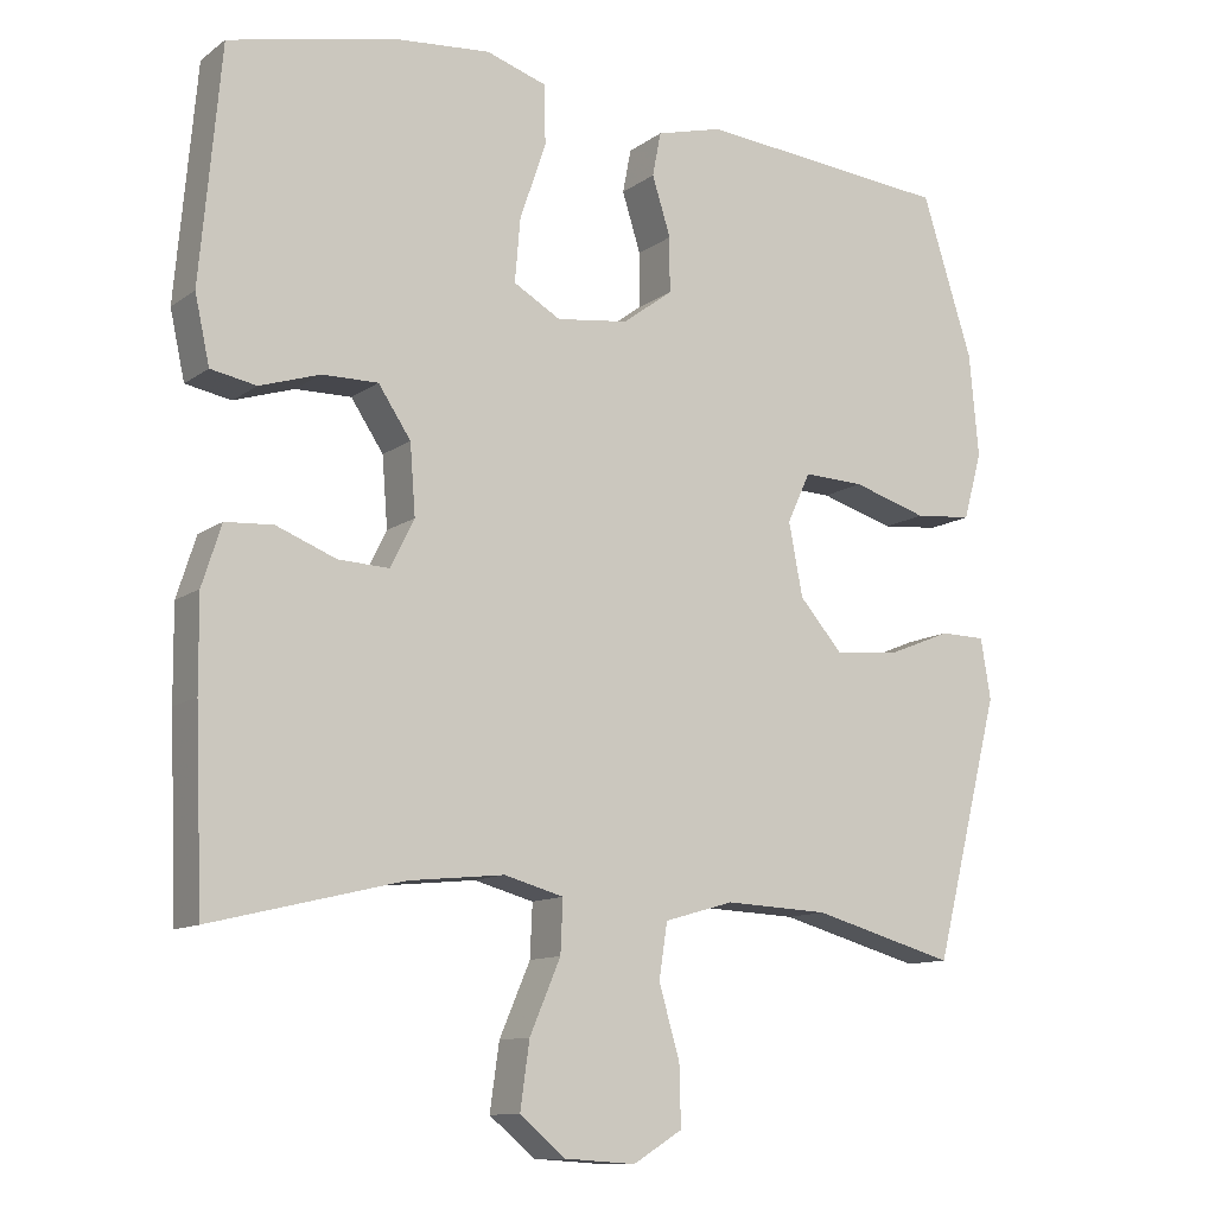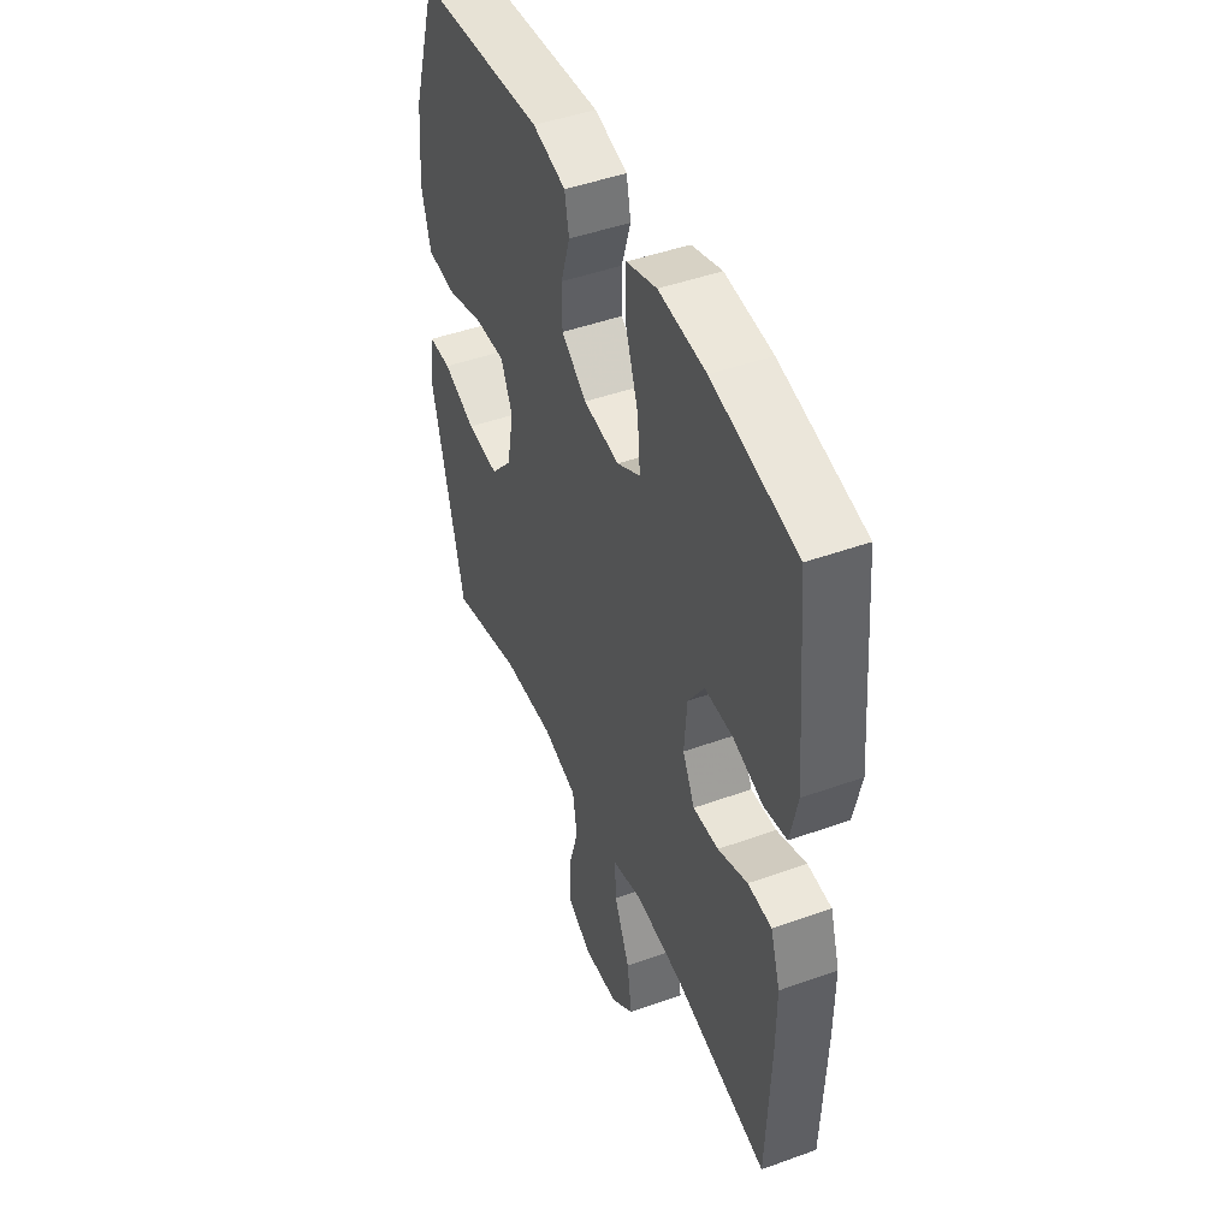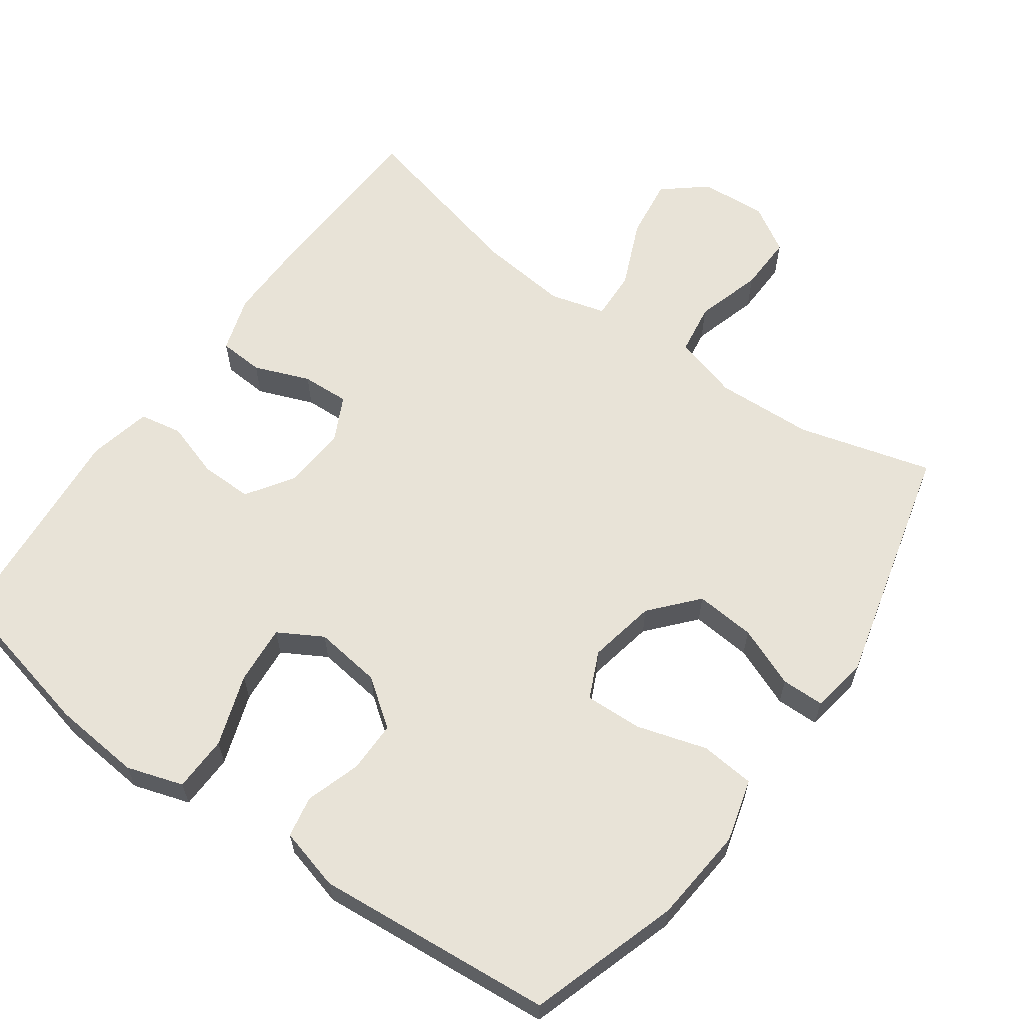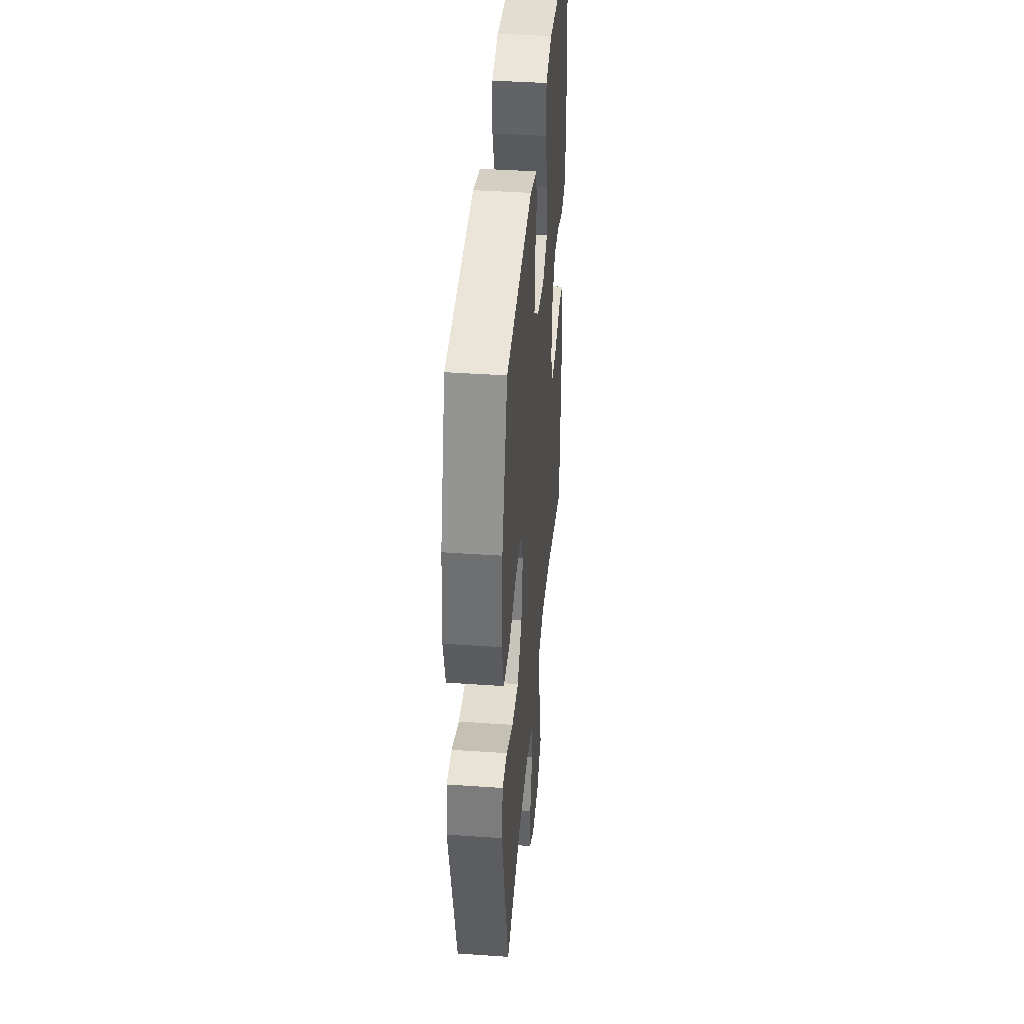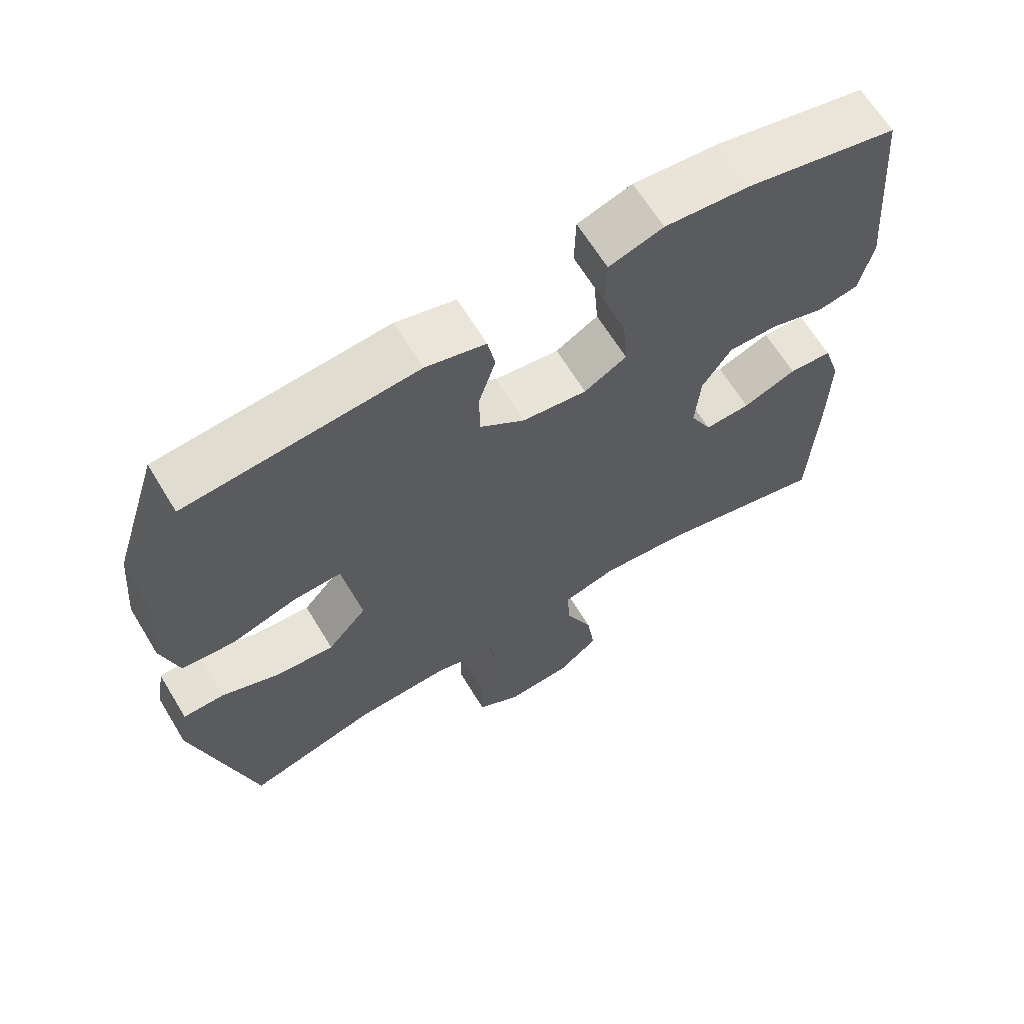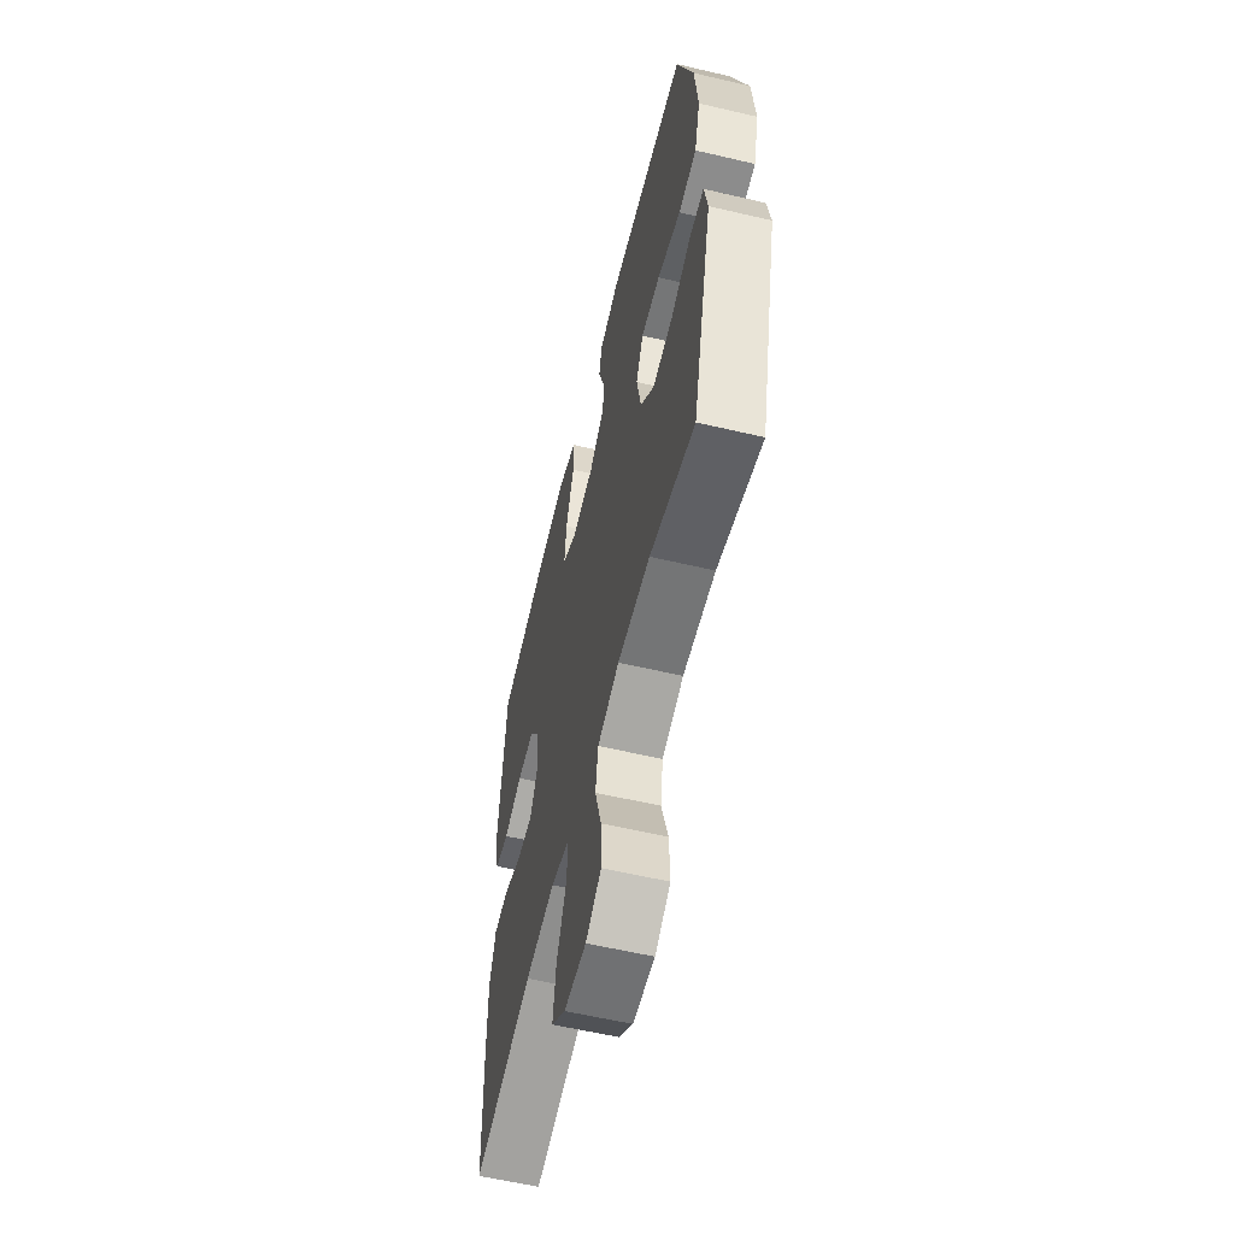
<metadata>
{"format":"obj","ext":"obj","renderer":"f3d","projection":"perspective","resolution":1024,"background":"white","views":[{"elev":-11.4,"azim":-31.5,"up":"+Z"},{"elev":46.2,"azim":-112.4,"up":"+Z"},{"elev":61.9,"azim":35.6,"up":"+Y"},{"elev":40.1,"azim":94.9,"up":"+Z"},{"elev":65.2,"azim":148.7,"up":"+Z"},{"elev":-58.9,"azim":76.4,"up":"+Z"}]}
</metadata>
<code>
v 0.5 0.07 -0.5
v 0.315 0.07 -0.449
v 0.18 0.07 -0.443
v 0.09 0.07 -0.469
v 0.079 0.07 -0.54
v 0.106 0.07 -0.632
v 0.108 0.07 -0.71
v 0.044 0.07 -0.749
v -0.048 0.07 -0.743
v -0.107 0.07 -0.694
v -0.095 0.07 -0.609
v -0.055 0.07 -0.516
v -0.052 0.07 -0.448
v -0.129 0.07 -0.427
v -0.253 0.07 -0.44
v -0.5 0.07 -0.5
v -0.51 0.07 -0.256
v -0.511 0.07 -0.137
v -0.486 0.07 -0.059
v -0.424 0.07 -0.055
v -0.347 0.07 -0.085
v -0.281 0.07 -0.088
v -0.25 0.07 -0.026
v -0.257 0.07 0.064
v -0.299 0.07 0.127
v -0.371 0.07 0.126
v -0.449 0.07 0.101
v -0.508 0.07 0.112
v -0.527 0.07 0.199
v -0.5 0.07 0.5
v -0.282 0.07 0.549
v -0.16 0.07 0.56
v -0.082 0.07 0.535
v -0.08 0.07 0.458
v -0.114 0.07 0.359
v -0.121 0.07 0.277
v -0.06 0.07 0.242
v 0.033 0.07 0.254
v 0.098 0.07 0.302
v 0.098 0.07 0.373
v 0.074 0.07 0.449
v 0.085 0.07 0.506
v 0.171 0.07 0.529
v 0.5 0.07 0.5
v 0.566 0.07 0.293
v 0.578 0.07 0.161
v 0.554 0.07 0.074
v 0.479 0.07 0.067
v 0.382 0.07 0.096
v 0.303 0.07 0.099
v 0.273 0.07 0.034
v 0.291 0.07 -0.06
v 0.347 0.07 -0.124
v 0.43 0.07 -0.117
v 0.514 0.07 -0.083
v 0.573 0.07 -0.084
v 0.586 0.07 -0.162
v 0.5 0 -0.5
v 0.315 0 -0.449
v 0.18 0 -0.443
v 0.09 0 -0.469
v 0.079 0 -0.54
v 0.106 0 -0.632
v 0.108 0 -0.71
v 0.044 0 -0.749
v -0.048 0 -0.743
v -0.107 0 -0.694
v -0.095 0 -0.609
v -0.055 0 -0.516
v -0.052 0 -0.448
v -0.129 0 -0.427
v -0.253 0 -0.44
v -0.5 0 -0.5
v -0.51 0 -0.256
v -0.511 0 -0.137
v -0.486 0 -0.059
v -0.424 0 -0.055
v -0.347 0 -0.085
v -0.281 0 -0.088
v -0.25 0 -0.026
v -0.257 0 0.064
v -0.299 0 0.127
v -0.371 0 0.126
v -0.449 0 0.101
v -0.508 0 0.112
v -0.527 0 0.199
v -0.5 0 0.5
v -0.282 0 0.549
v -0.16 0 0.56
v -0.082 0 0.535
v -0.08 0 0.458
v -0.114 0 0.359
v -0.121 0 0.277
v -0.06 0 0.242
v 0.033 0 0.254
v 0.098 0 0.302
v 0.098 0 0.373
v 0.074 0 0.449
v 0.085 0 0.506
v 0.171 0 0.529
v 0.5 0 0.5
v 0.566 0 0.293
v 0.578 0 0.161
v 0.554 0 0.074
v 0.479 0 0.067
v 0.382 0 0.096
v 0.303 0 0.099
v 0.273 0 0.034
v 0.291 0 -0.06
v 0.347 0 -0.124
v 0.43 0 -0.117
v 0.514 0 -0.083
v 0.573 0 -0.084
v 0.586 0 -0.162
f 57 1 2
f 56 57 2
f 55 56 2
f 54 55 2
f 53 54 2 3
f 52 53 3 4
f 51 52 4
f 47 48 49
f 46 47 49
f 45 46 49
f 44 45 49
f 43 44 49
f 42 43 49
f 41 42 49
f 40 41 49
f 39 40 49 50
f 38 39 50 51
f 33 34 35
f 32 33 35
f 31 32 35
f 30 31 35
f 29 30 35
f 28 29 35
f 27 28 35
f 26 27 35
f 25 26 35 36
f 24 25 36 37
f 19 20 21
f 18 19 21
f 17 18 21
f 16 17 21
f 15 16 21
f 14 15 21 22
f 13 14 22 23
f 10 11 12
f 9 10 12
f 8 9 12
f 7 8 12
f 6 7 12
f 5 6 12
f 4 5 12 13
f 37 38 51
f 24 37 51
f 23 24 51
f 13 23 51
f 4 13 51
f 59 58 114
f 59 114 113
f 59 113 112
f 59 112 111
f 60 59 111 110
f 61 60 110 109
f 61 109 108
f 106 105 104
f 106 104 103
f 106 103 102
f 106 102 101
f 106 101 100
f 106 100 99
f 106 99 98
f 106 98 97
f 107 106 97 96
f 108 107 96 95
f 92 91 90
f 92 90 89
f 92 89 88
f 92 88 87
f 92 87 86
f 92 86 85
f 92 85 84
f 92 84 83
f 93 92 83 82
f 94 93 82 81
f 78 77 76
f 78 76 75
f 78 75 74
f 78 74 73
f 78 73 72
f 79 78 72 71
f 80 79 71 70
f 69 68 67
f 69 67 66
f 69 66 65
f 69 65 64
f 69 64 63
f 69 63 62
f 70 69 62 61
f 108 95 94
f 108 94 81
f 108 81 80
f 108 80 70
f 108 70 61
f 1 58 59 2
f 2 59 60 3
f 3 60 61 4
f 4 61 62 5
f 5 62 63 6
f 6 63 64 7
f 7 64 65 8
f 8 65 66 9
f 9 66 67 10
f 10 67 68 11
f 11 68 69 12
f 12 69 70 13
f 13 70 71 14
f 14 71 72 15
f 15 72 73 16
f 16 73 74 17
f 17 74 75 18
f 18 75 76 19
f 19 76 77 20
f 20 77 78 21
f 21 78 79 22
f 22 79 80 23
f 23 80 81 24
f 24 81 82 25
f 25 82 83 26
f 26 83 84 27
f 27 84 85 28
f 28 85 86 29
f 29 86 87 30
f 30 87 88 31
f 31 88 89 32
f 32 89 90 33
f 33 90 91 34
f 34 91 92 35
f 35 92 93 36
f 36 93 94 37
f 37 94 95 38
f 38 95 96 39
f 39 96 97 40
f 40 97 98 41
f 41 98 99 42
f 42 99 100 43
f 43 100 101 44
f 44 101 102 45
f 45 102 103 46
f 46 103 104 47
f 47 104 105 48
f 48 105 106 49
f 49 106 107 50
f 50 107 108 51
f 51 108 109 52
f 52 109 110 53
f 53 110 111 54
f 54 111 112 55
f 55 112 113 56
f 56 113 114 57
f 57 114 58 1

</code>
